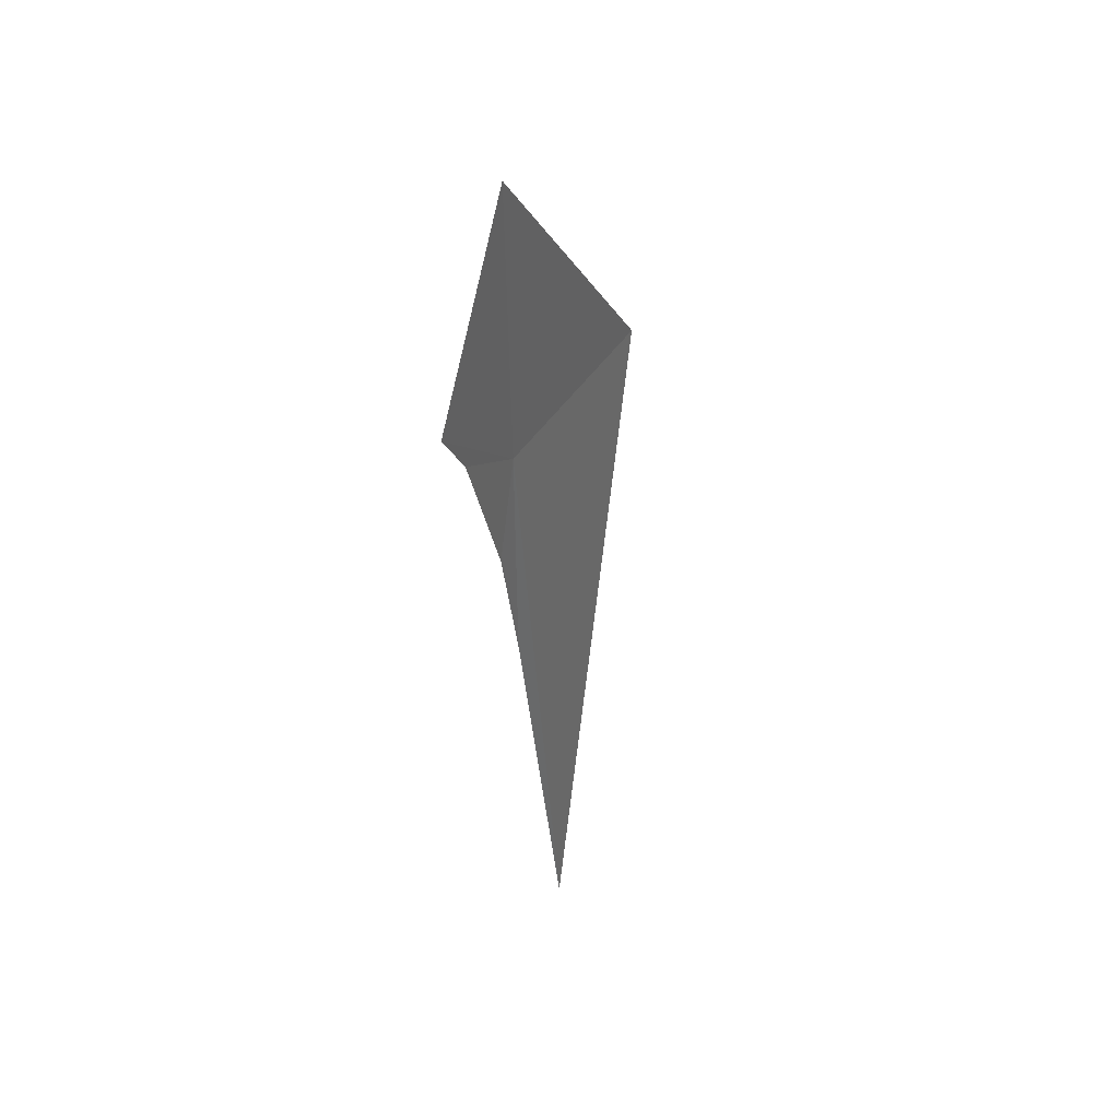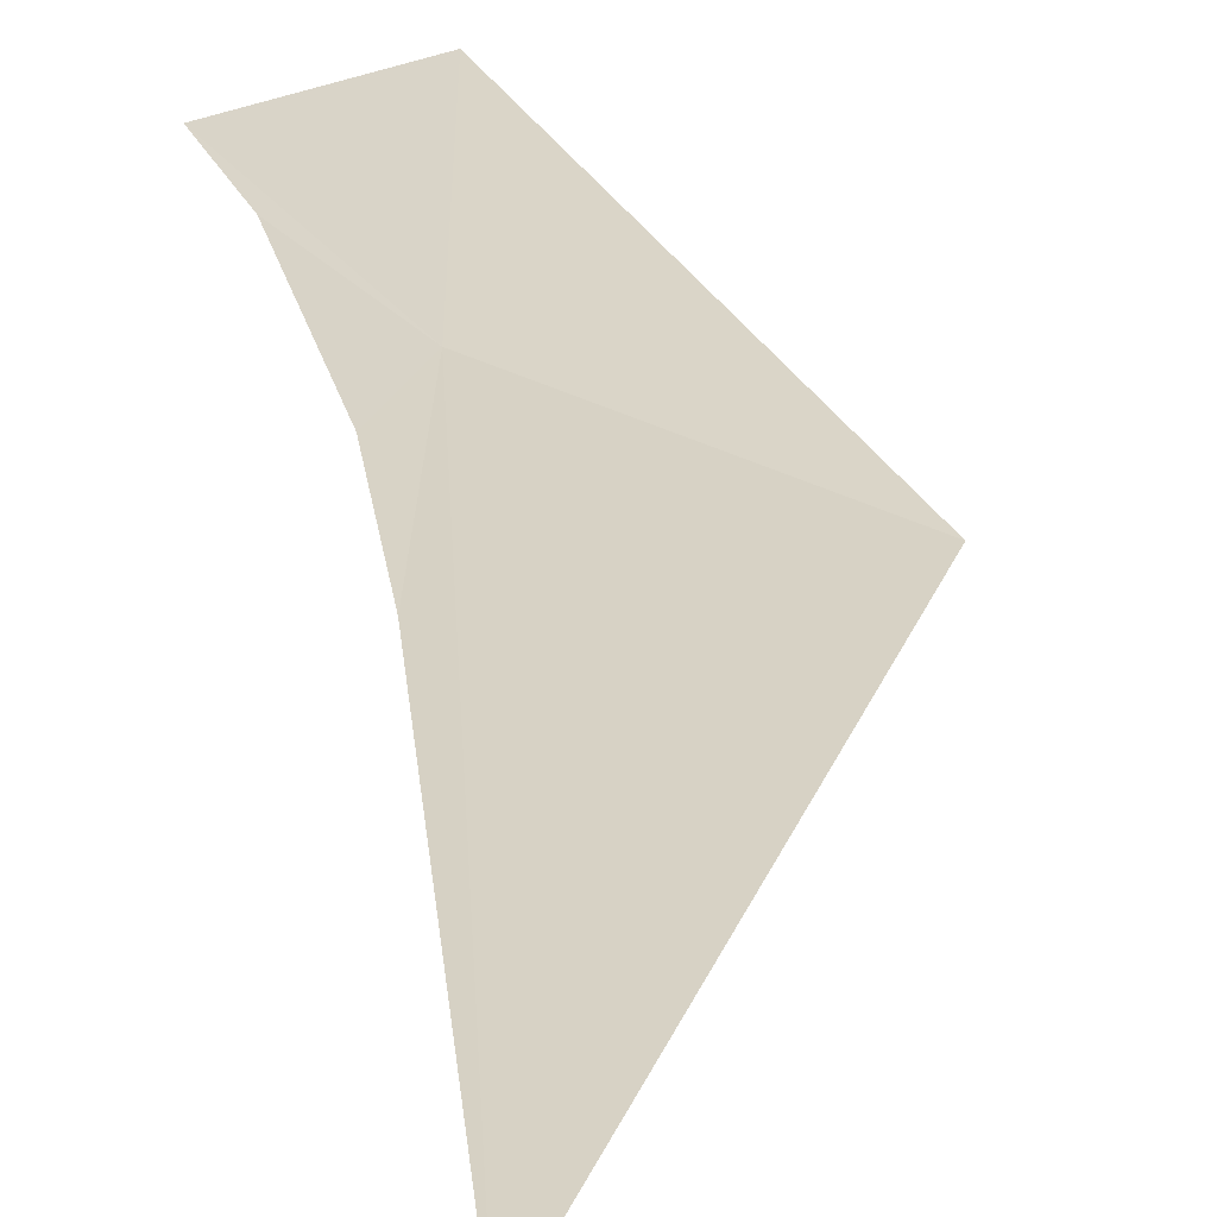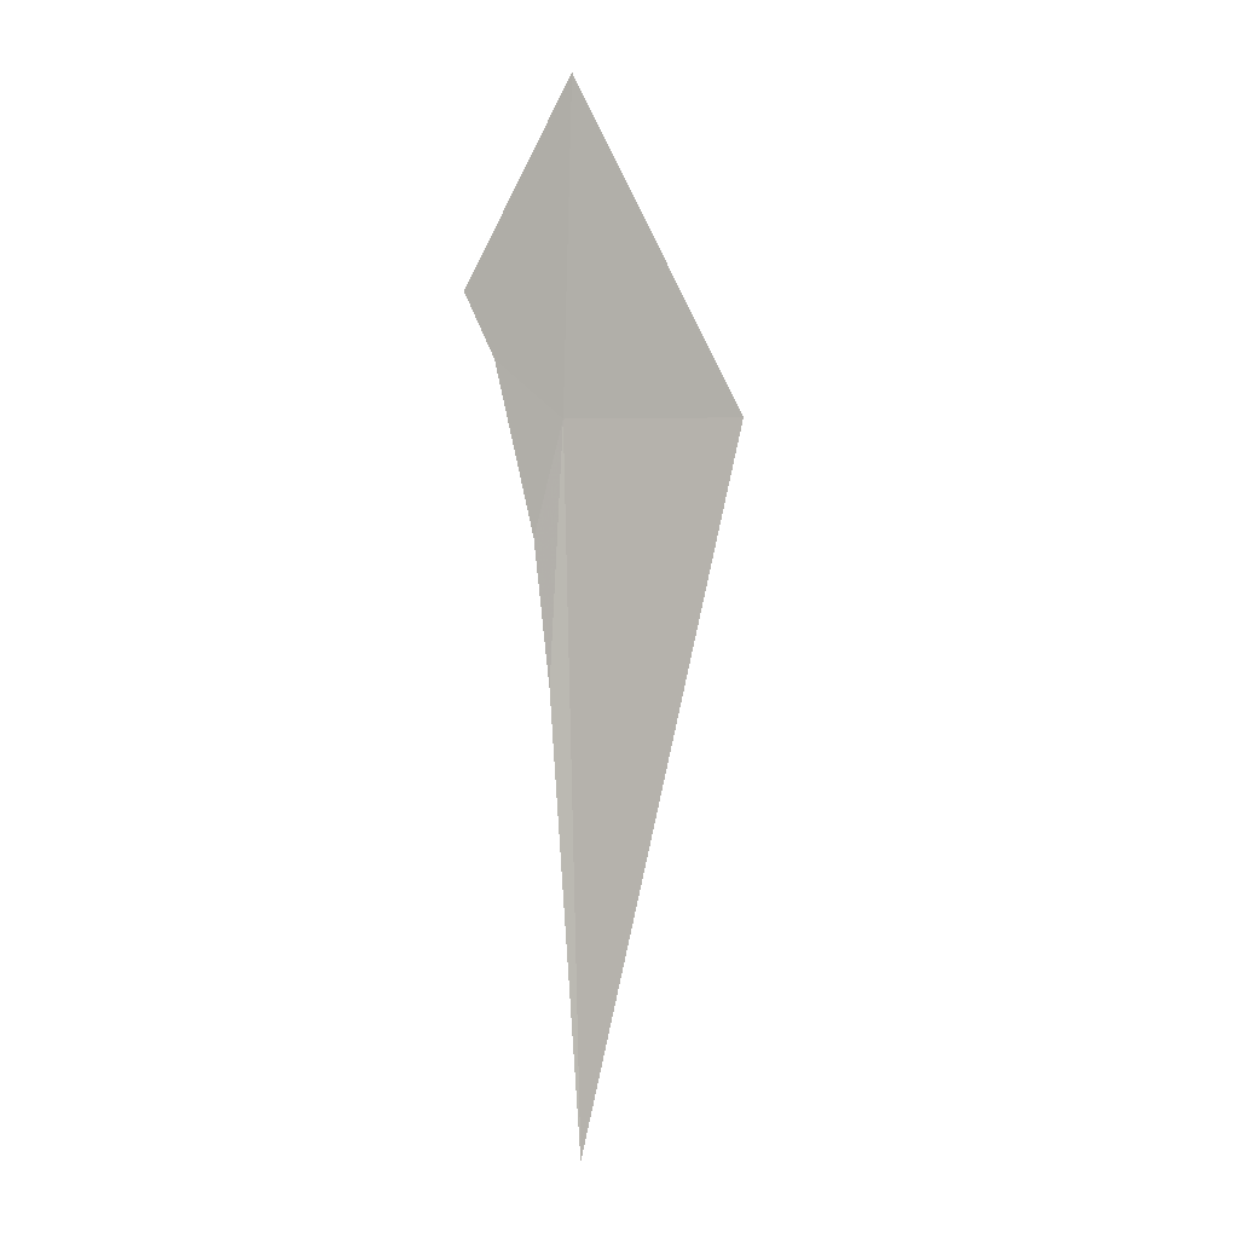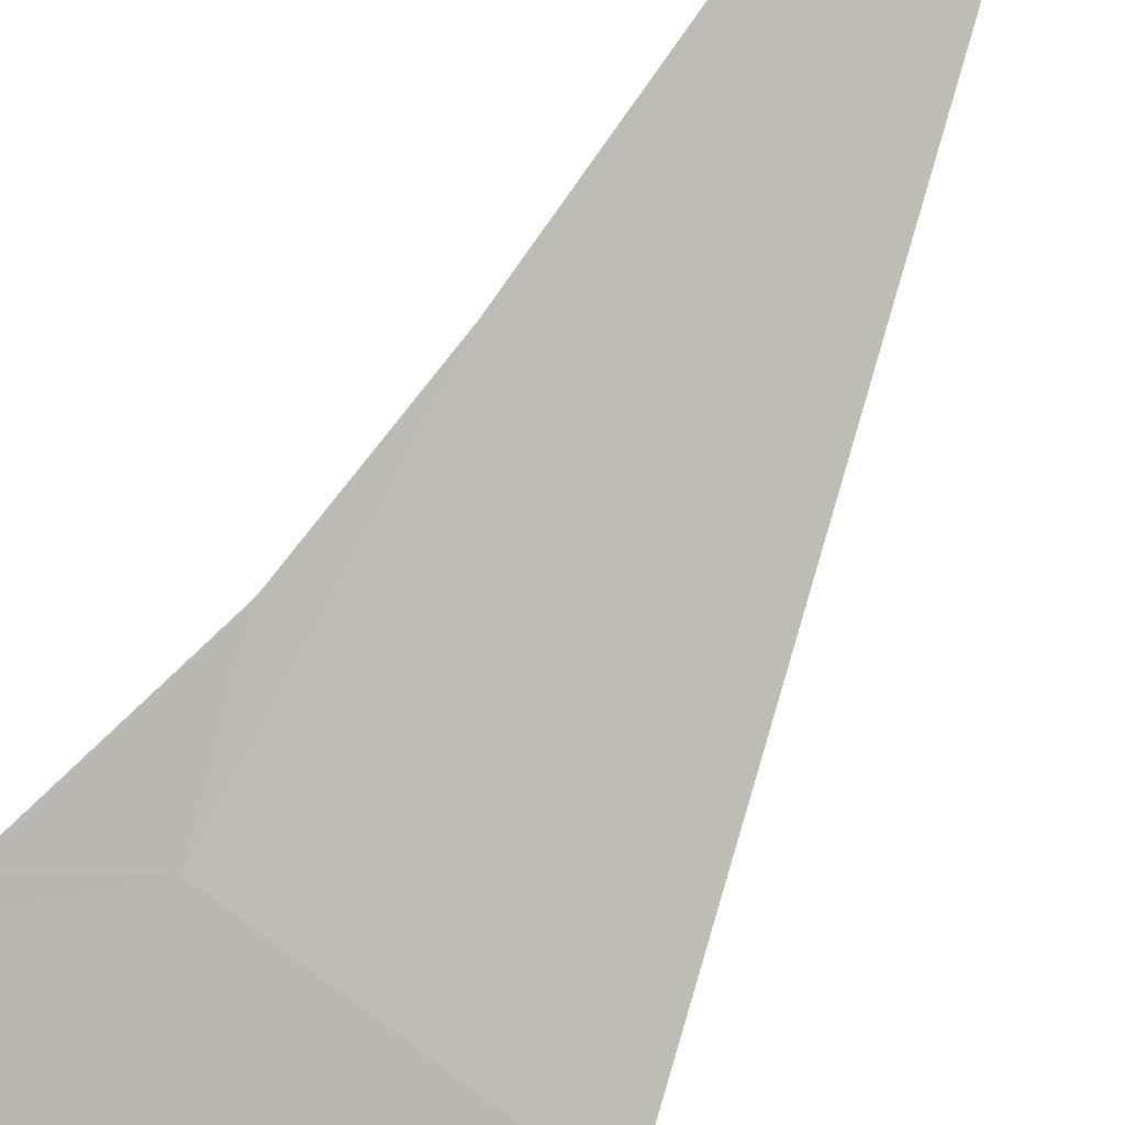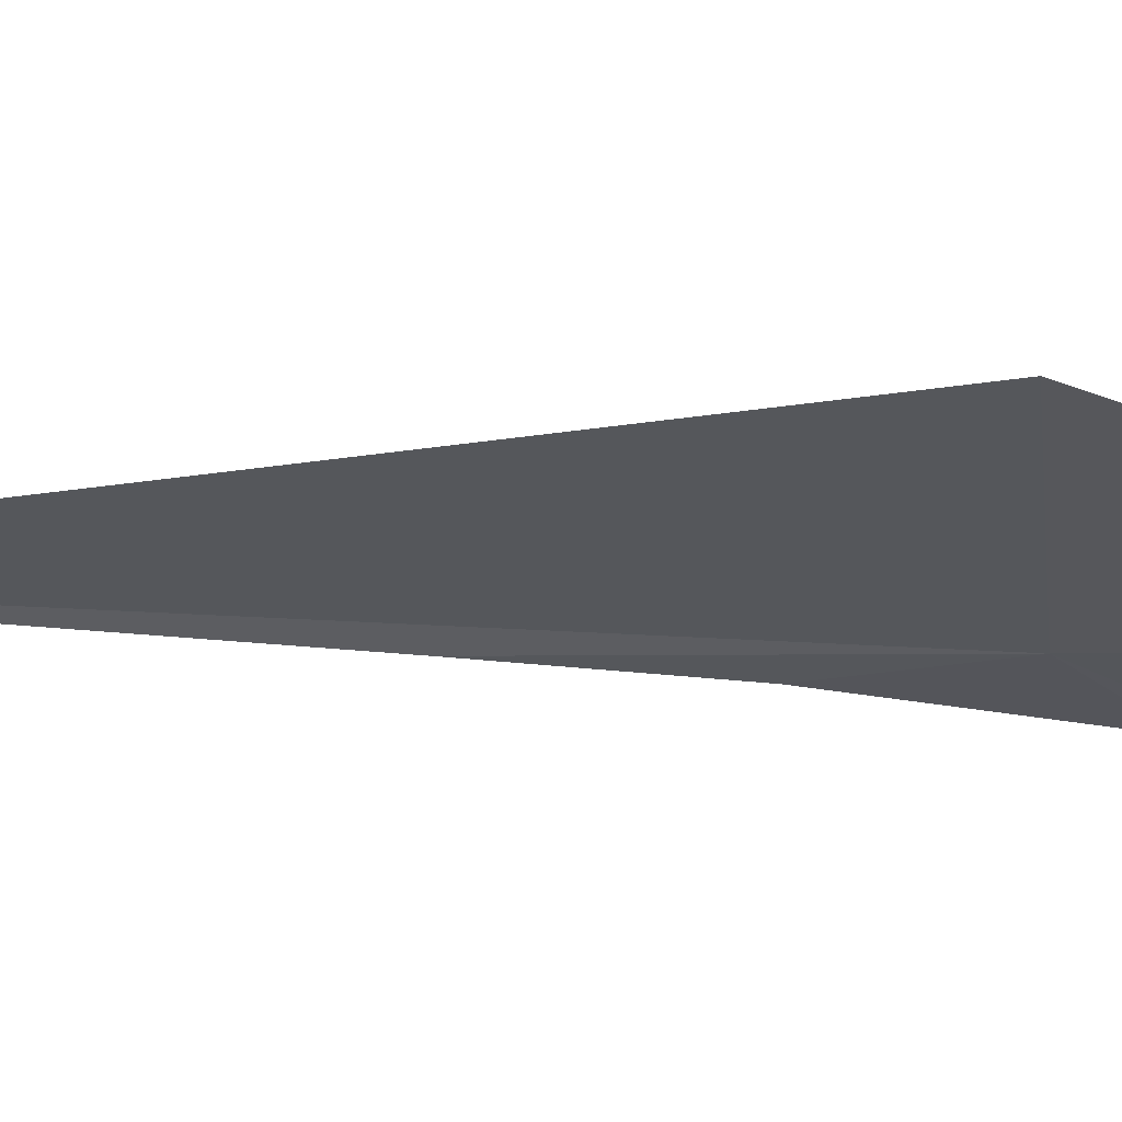
<metadata>
{"format":"obj","ext":"obj","renderer":"f3d","projection":"perspective","resolution":1024,"background":"white","views":[{"elev":51.3,"azim":145.4,"up":"+Z"},{"elev":33.1,"azim":176.6,"up":"+Y"},{"elev":11.6,"azim":164.7,"up":"+Z"},{"elev":-73.0,"azim":146.0,"up":"+Y"},{"elev":-50.8,"azim":-87.9,"up":"+Y"}]}
</metadata>
<code>
v 6.188 -6.957 21.36
v 5.537 -7.235 21.32
v 6.217 -6.668 19.16
v 6.263 -6.84 20.58
v 6.3 -6.871 21.03
v 6.411 -6.868 21.55
v 6.502 -6.84 21.75
v 6.13 -7.064 22.36
f 1 3 4
f 1 4 5
f 1 6 7
f 1 8 2
f 1 2 3
f 1 5 6
f 1 7 8

</code>
